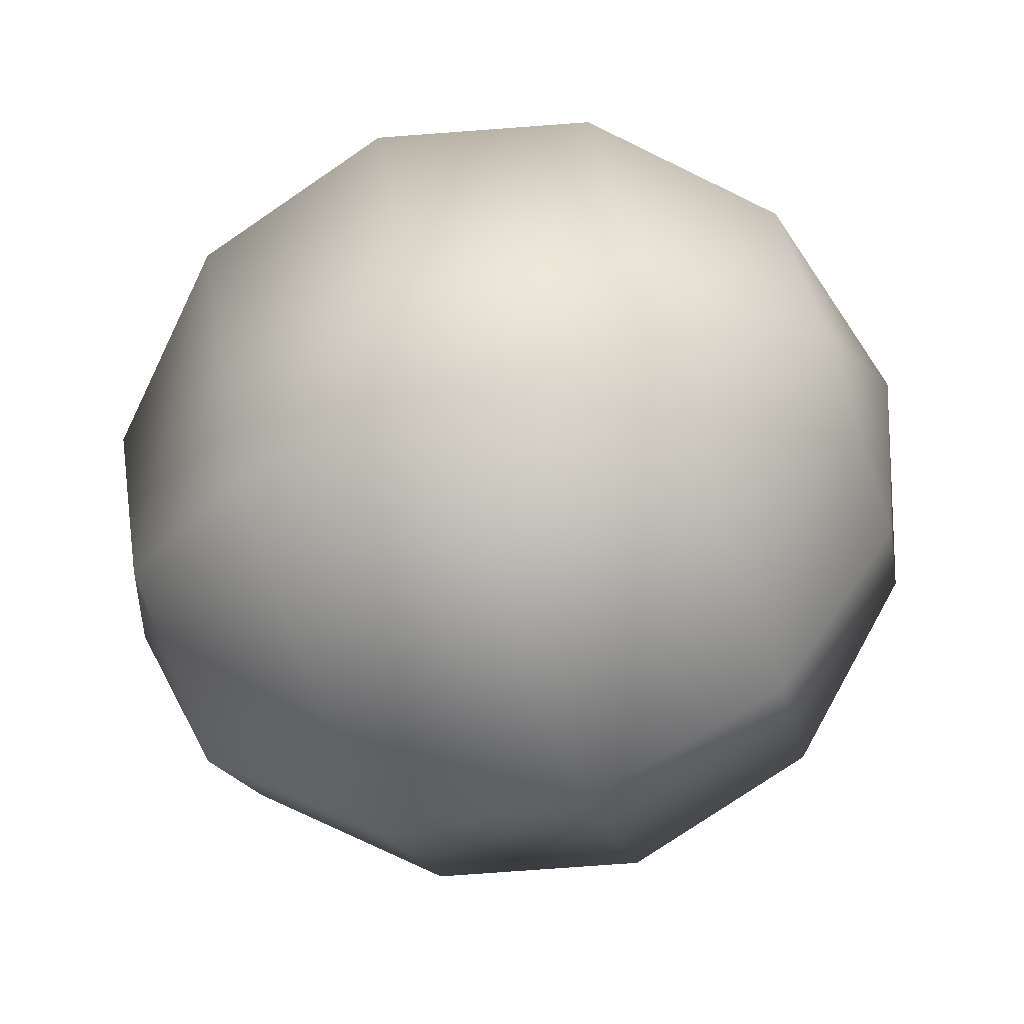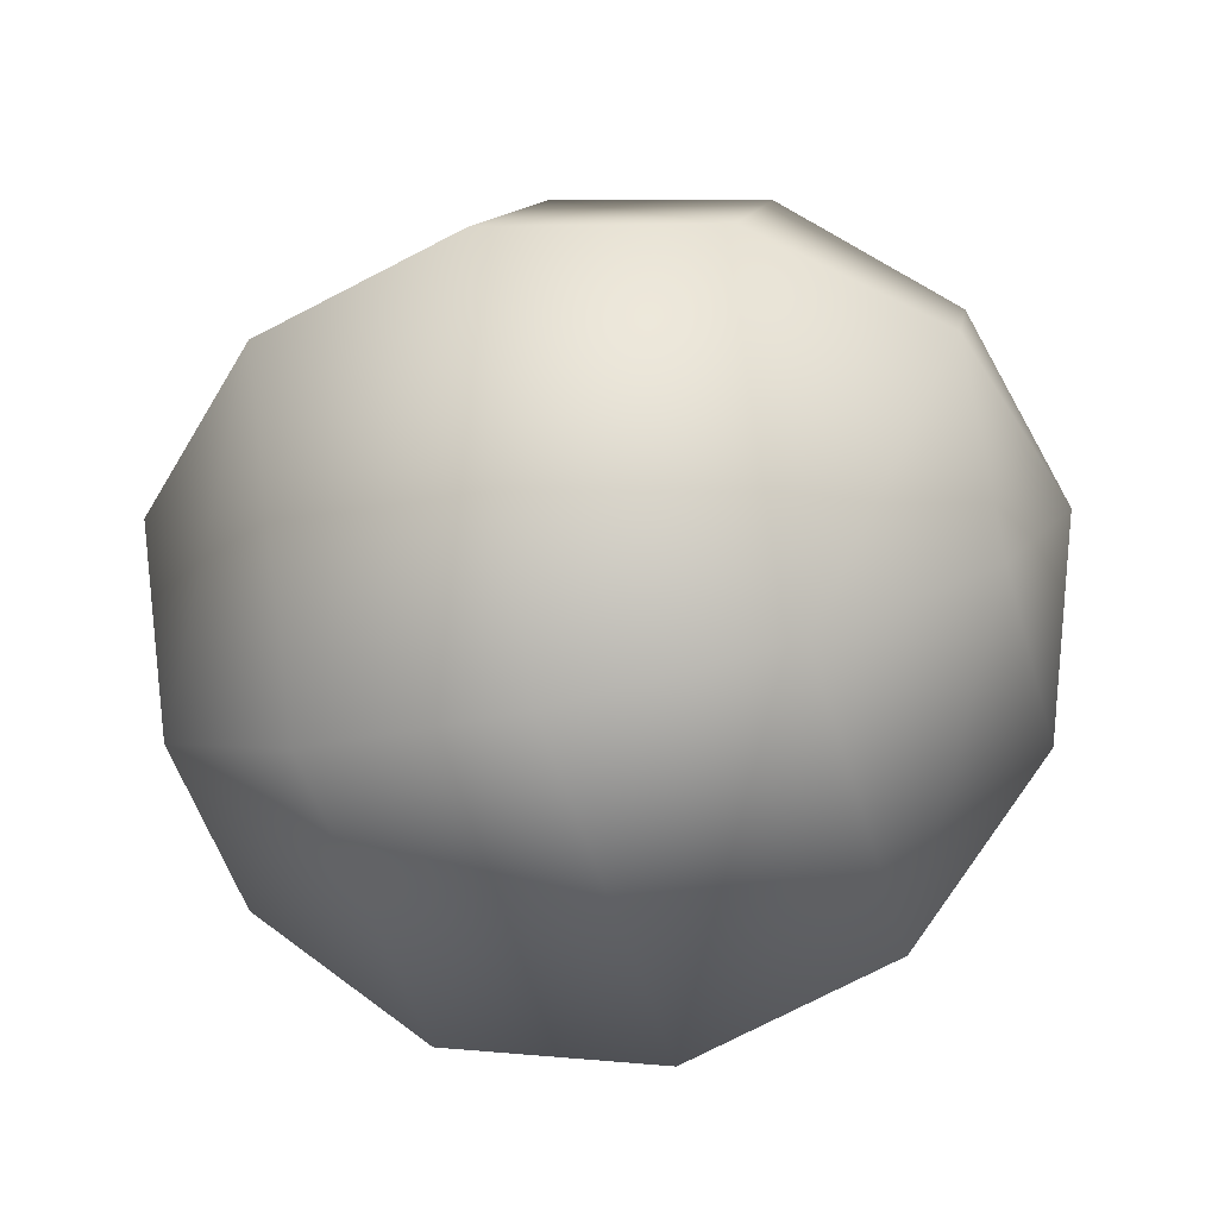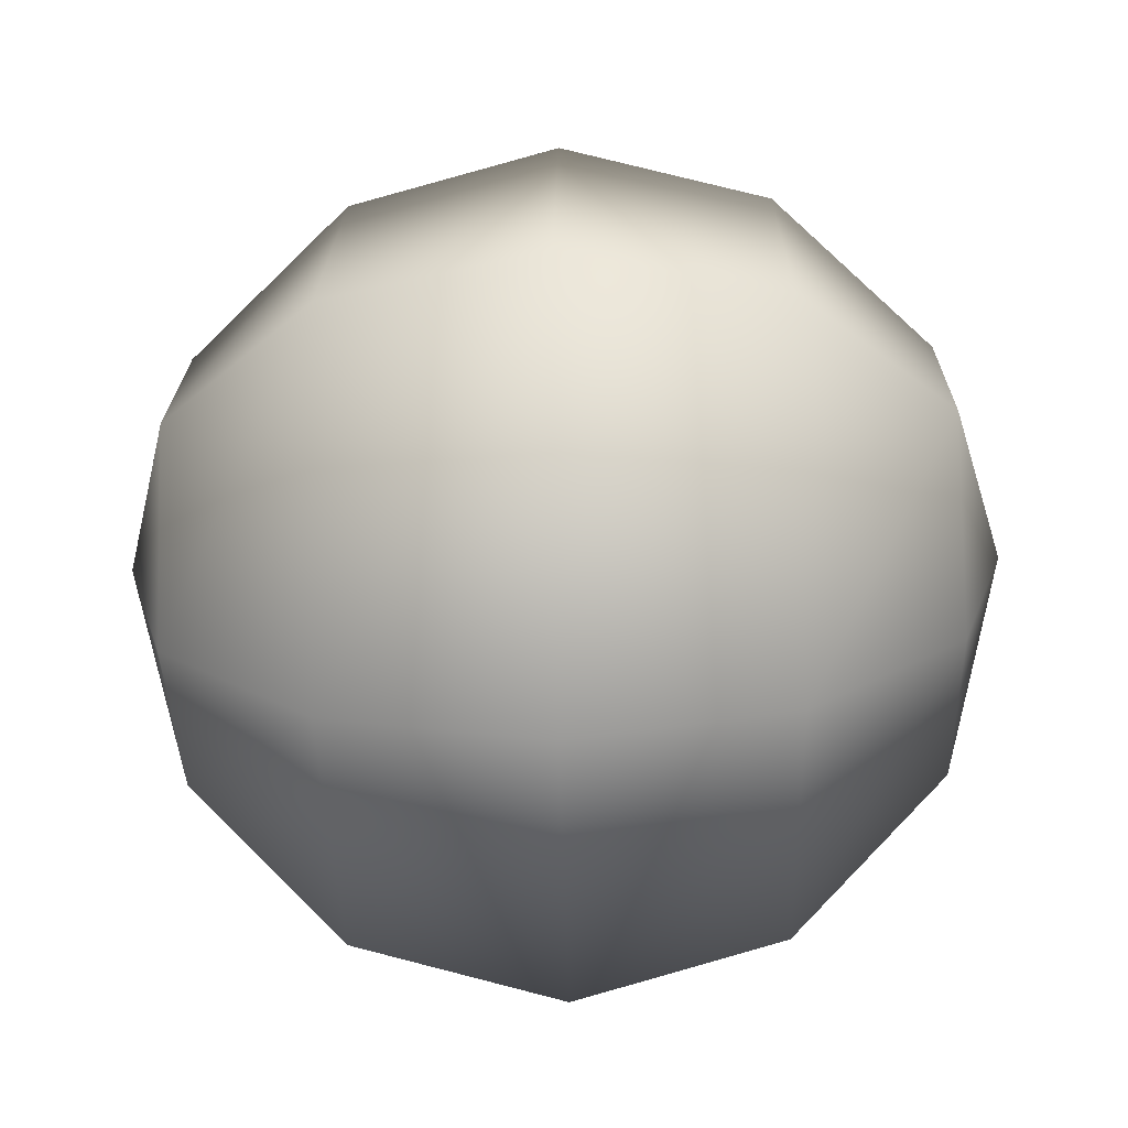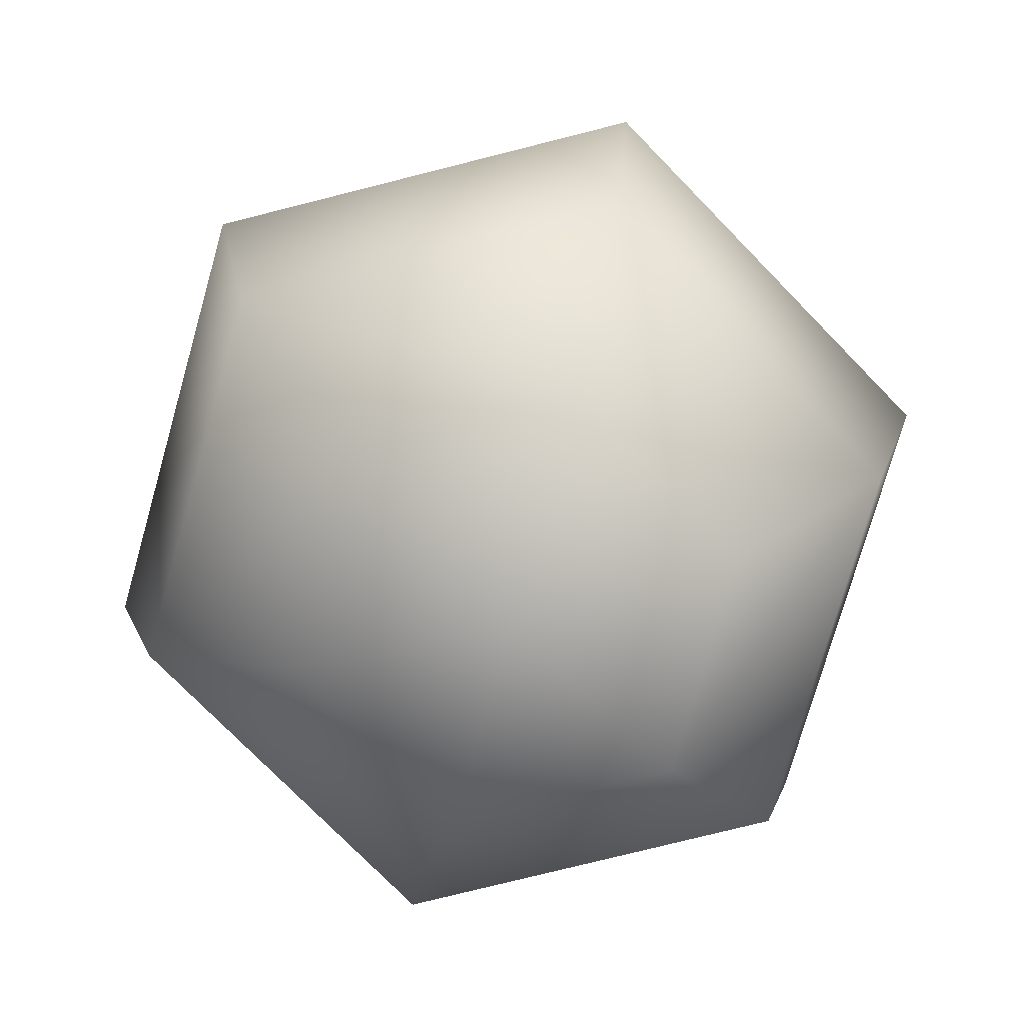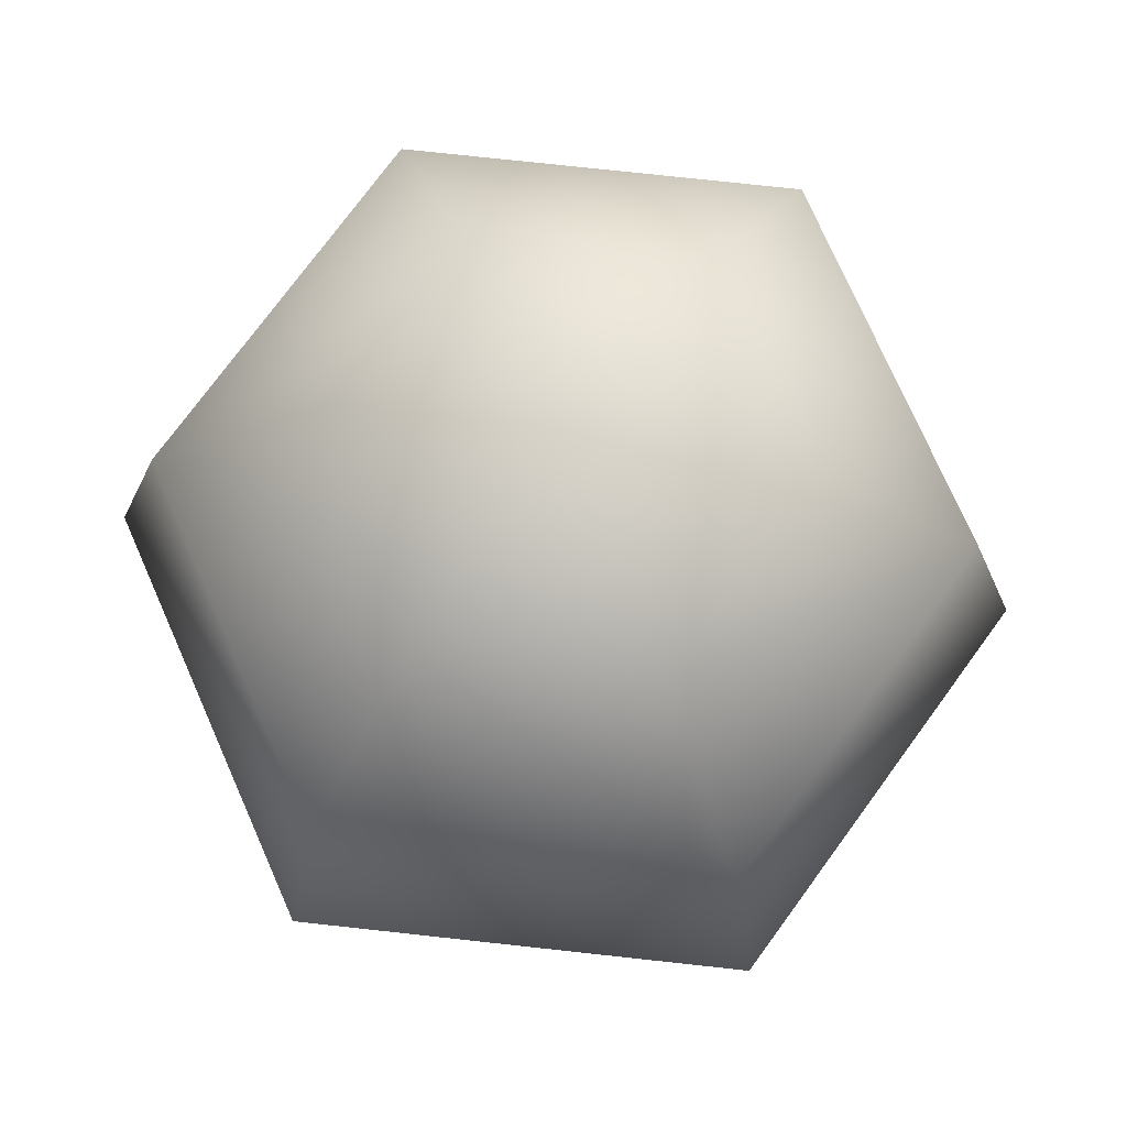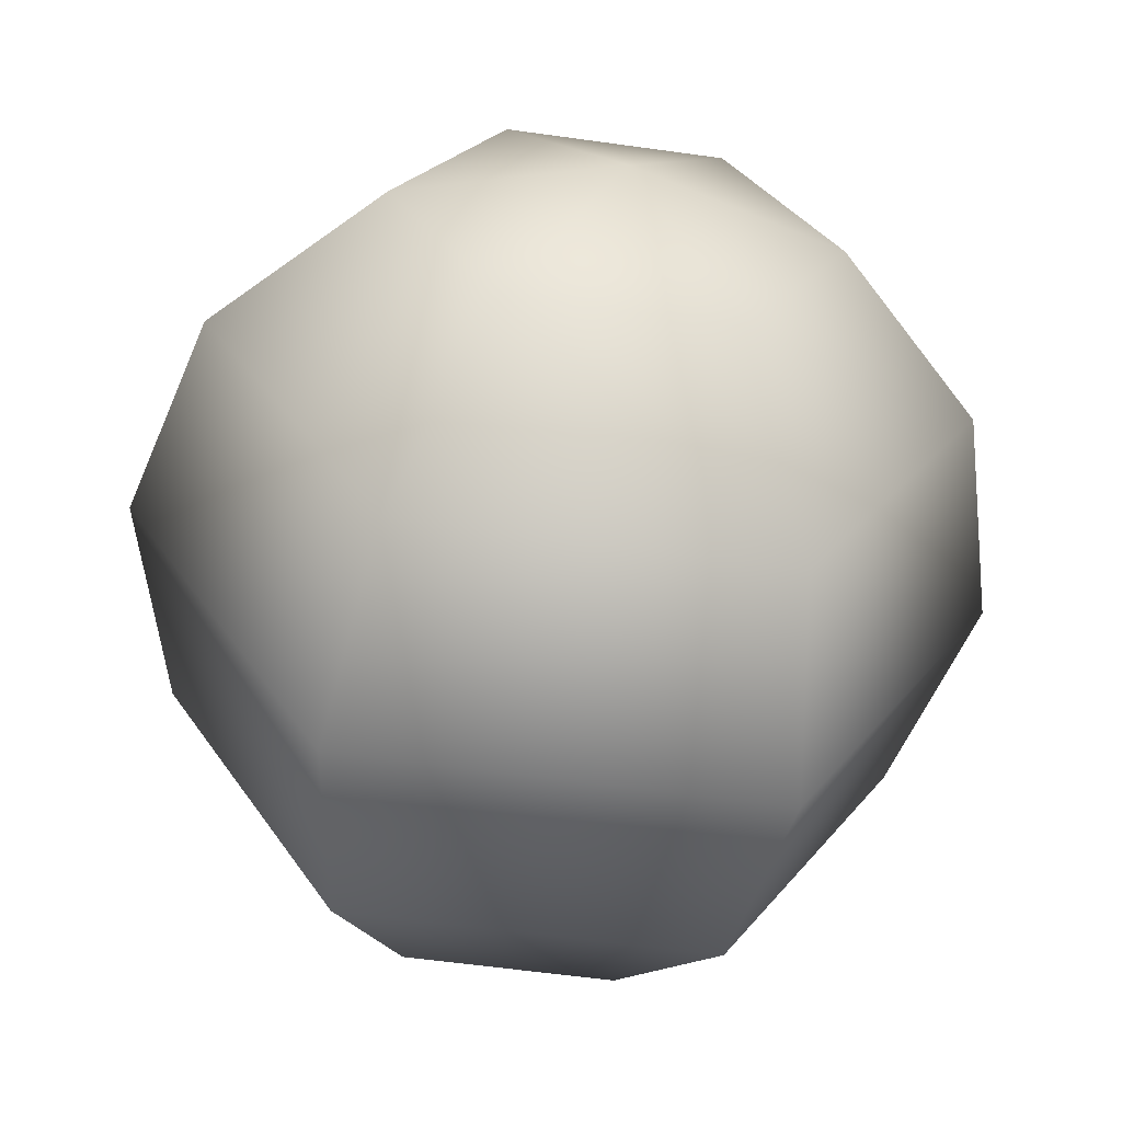
<metadata>
{"format":"obj","ext":"obj","renderer":"f3d","projection":"perspective","resolution":1024,"background":"white","views":[{"elev":-77.3,"azim":-70.8,"up":"+Z"},{"elev":-50.2,"azim":105.8,"up":"+Z"},{"elev":-39.6,"azim":-88.6,"up":"+Z"},{"elev":-75.3,"azim":14.2,"up":"+Y"},{"elev":75.3,"azim":126.2,"up":"+Y"},{"elev":-58.8,"azim":171.8,"up":"+Z"}]}
</metadata>
<code>
v 0.1799 -0.5827 -0.257
v -0.1565 -0.5827 -0.257
v -0.3247 -0.5827 0.03431
v -0.1565 -0.5827 0.3257
v 0.1799 -0.5827 0.3257
v 0.3481 -0.5827 0.03431
v 0.303 -0.3364 -0.4703
v -0.2797 -0.3364 -0.4703
v -0.571 -0.3364 0.03431
v -0.2797 -0.3364 0.5389
v 0.303 -0.3364 0.5389
v 0.5944 -0.3364 0.03431
v 0.3481 0 -0.5484
v -0.3247 0 -0.5484
v -0.6612 0 0.03431
v -0.3247 0 0.617
v 0.3481 0 0.617
v 0.6845 0 0.03431
v 0.303 0.3364 -0.4703
v -0.2797 0.3364 -0.4703
v -0.571 0.3364 0.03431
v -0.2797 0.3364 0.5389
v 0.303 0.3364 0.5389
v 0.5944 0.3364 0.03431
v 0.1799 0.5827 -0.257
v -0.1565 0.5827 -0.257
v -0.3247 0.5827 0.03431
v -0.1565 0.5827 0.3257
v 0.1799 0.5827 0.3257
v 0.3481 0.5827 0.03431
v 0.01168 -0.6729 0.03431
v 0.01168 0.6729 0.03431
f 1 2 7
f 7 2 8
f 2 3 8
f 8 3 9
f 3 4 9
f 9 4 10
f 4 5 10
f 10 5 11
f 5 6 11
f 11 6 12
f 6 1 12
f 12 1 7
f 7 8 13
f 13 8 14
f 8 9 14
f 14 9 15
f 9 10 15
f 15 10 16
f 10 11 16
f 16 11 17
f 11 12 17
f 17 12 18
f 12 7 18
f 18 7 13
f 13 14 19
f 19 14 20
f 14 15 20
f 20 15 21
f 15 16 21
f 21 16 22
f 16 17 22
f 22 17 23
f 17 18 23
f 23 18 24
f 18 13 24
f 24 13 19
f 19 20 25
f 25 20 26
f 20 21 26
f 26 21 27
f 21 22 27
f 27 22 28
f 22 23 28
f 28 23 29
f 23 24 29
f 29 24 30
f 24 19 30
f 30 19 25
f 2 1 31
f 3 2 31
f 4 3 31
f 5 4 31
f 6 5 31
f 1 6 31
f 25 26 32
f 26 27 32
f 27 28 32
f 28 29 32
f 29 30 32
f 30 25 32

</code>
